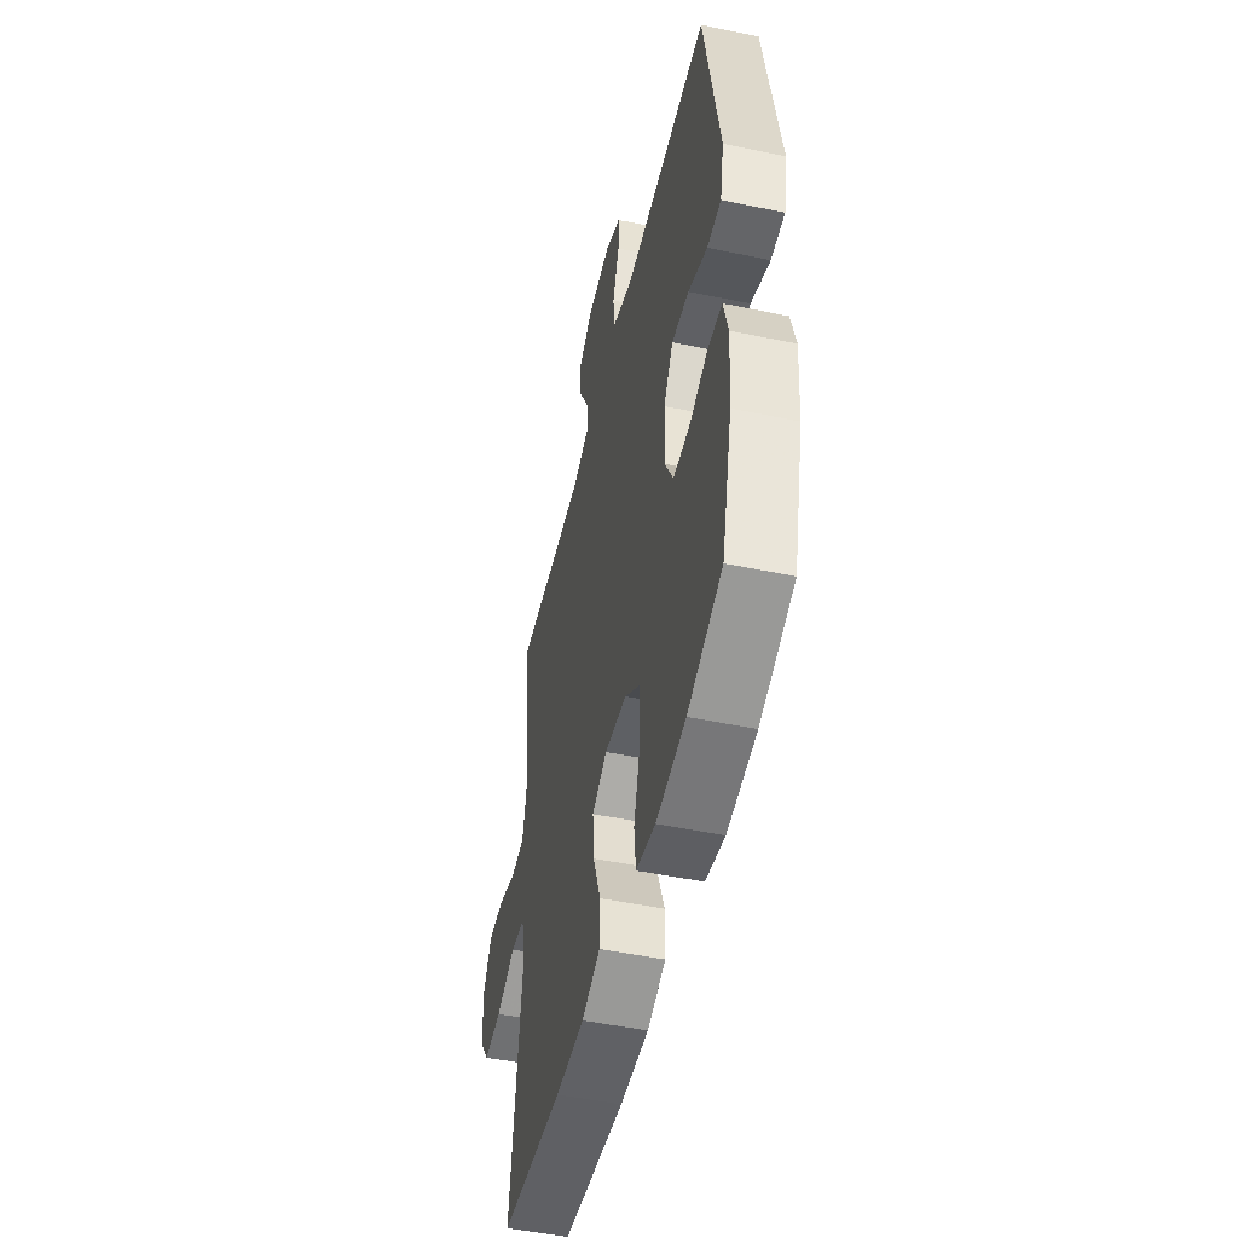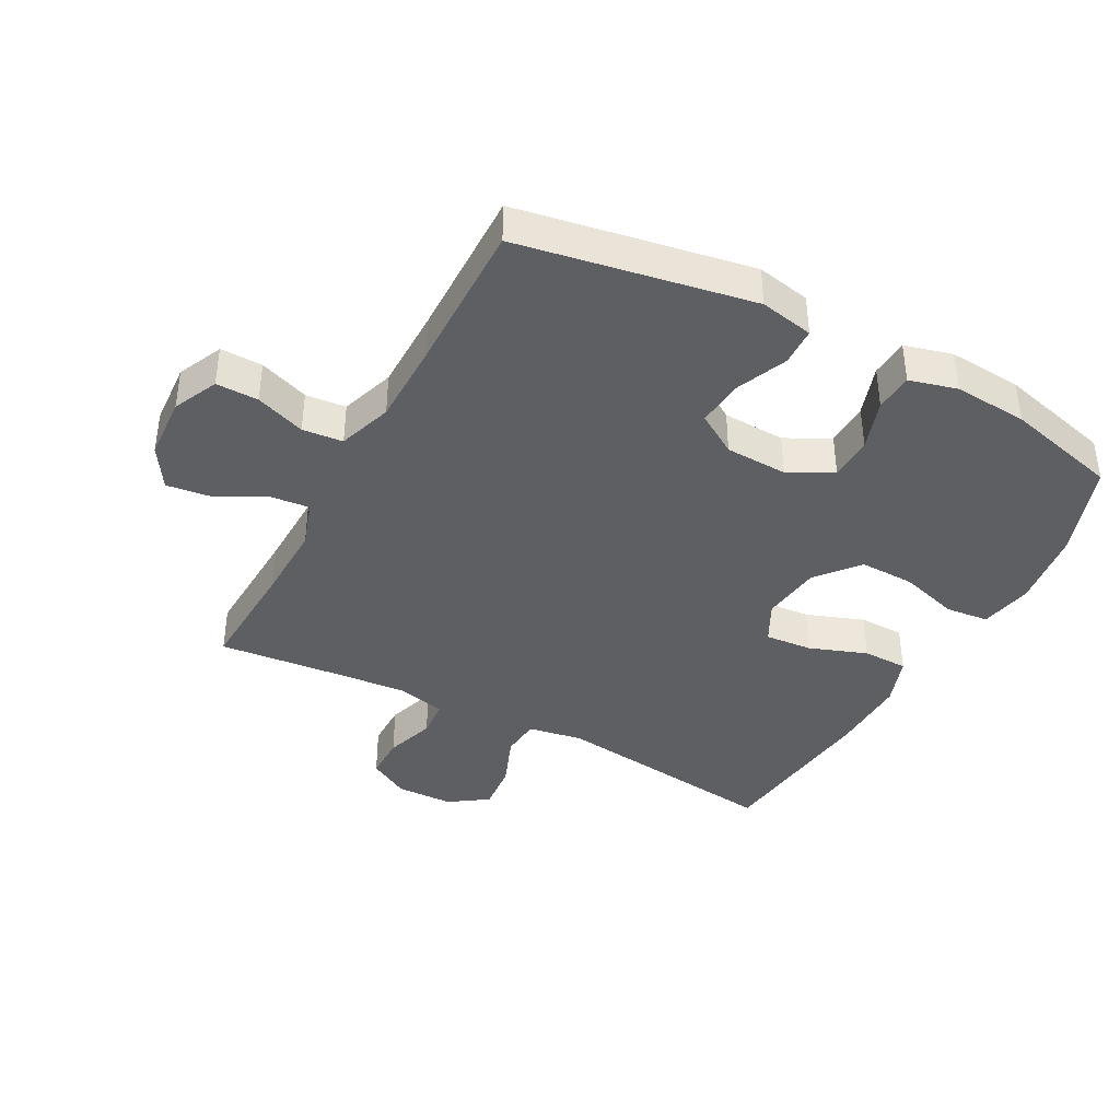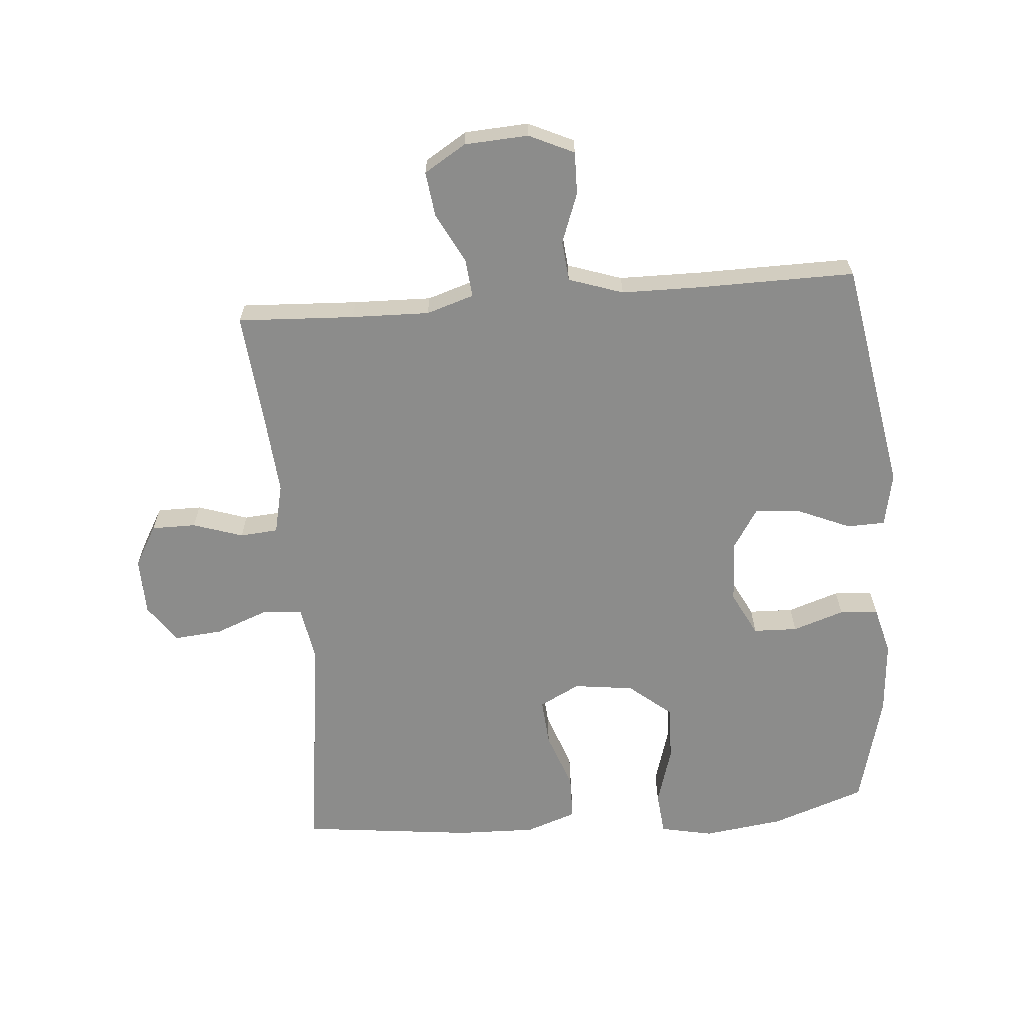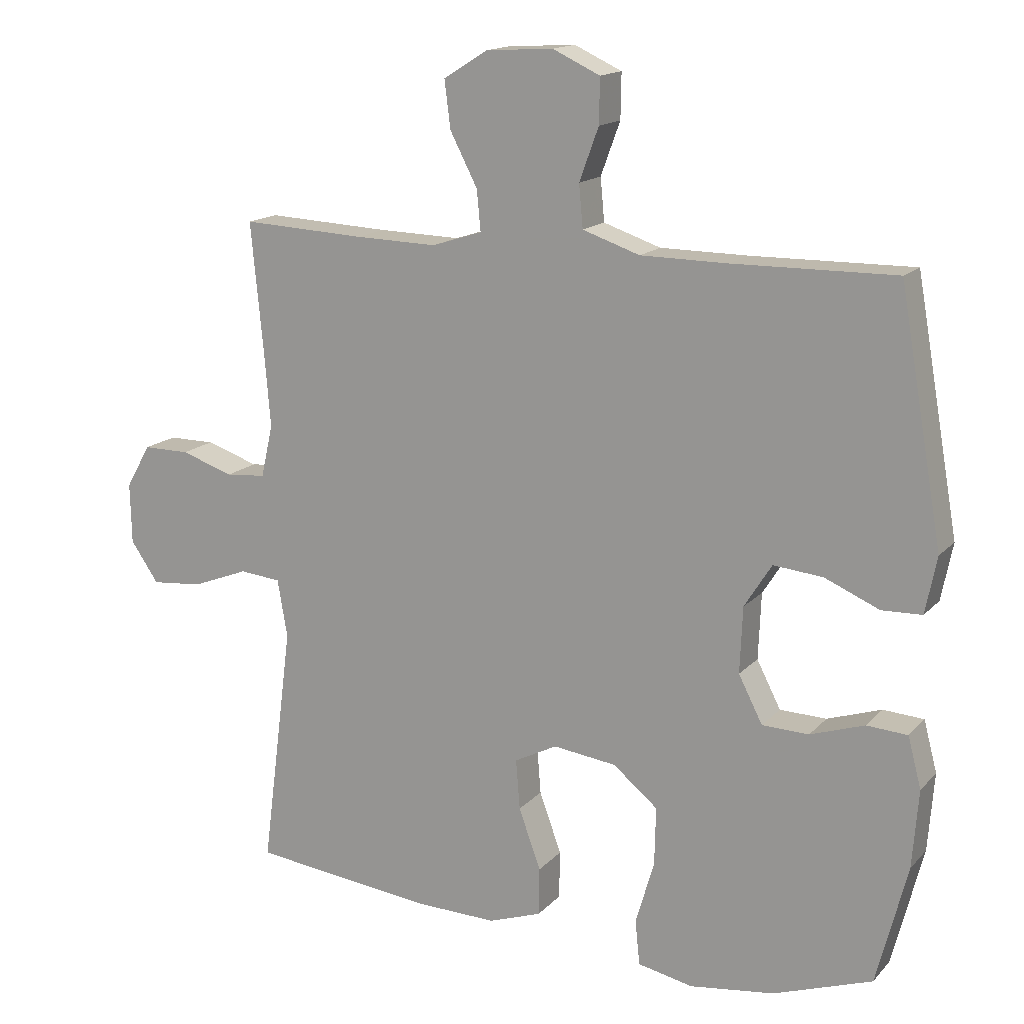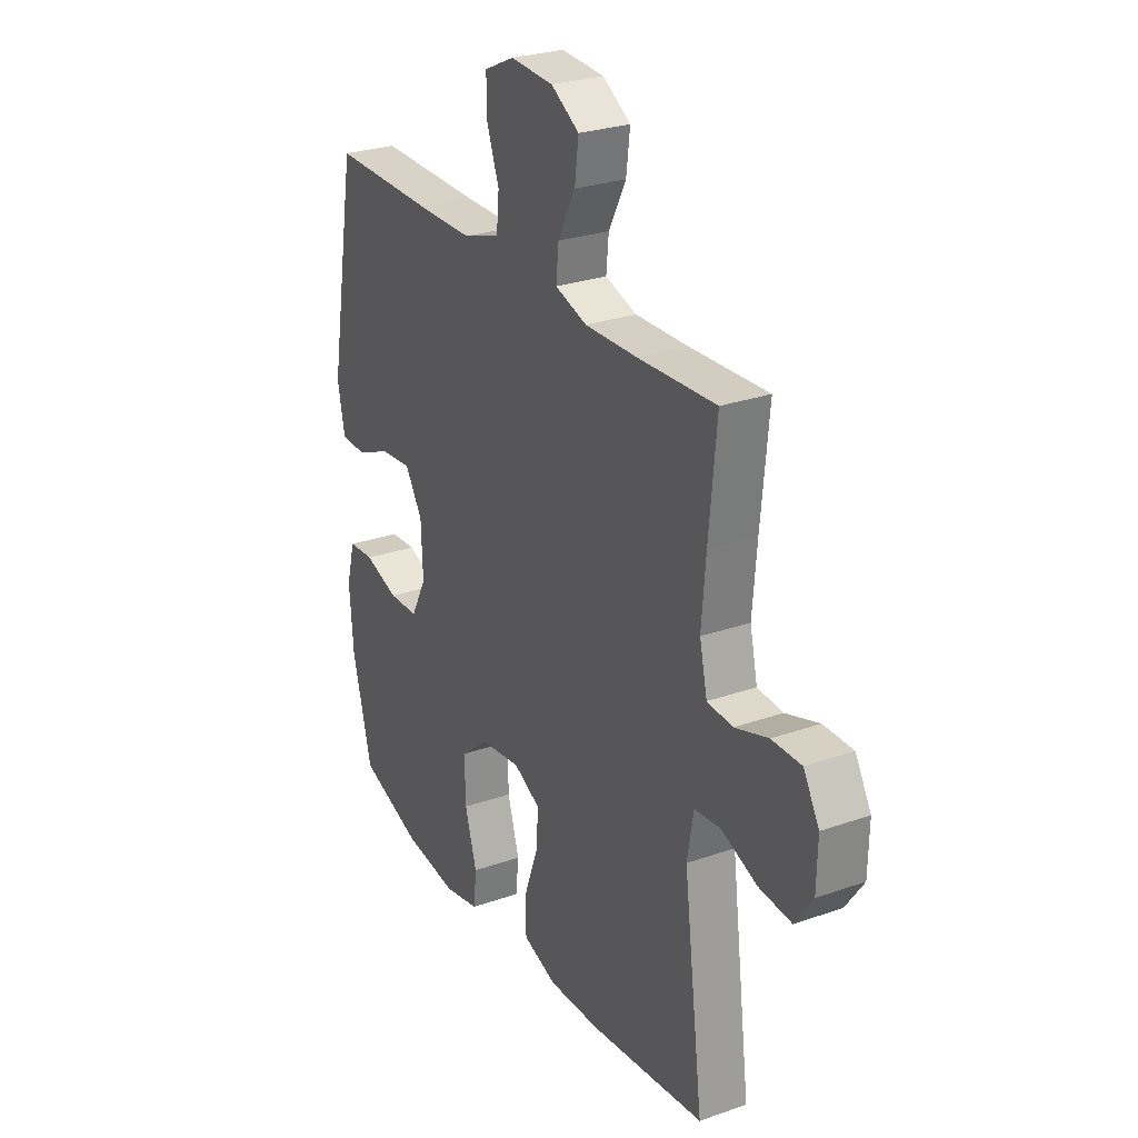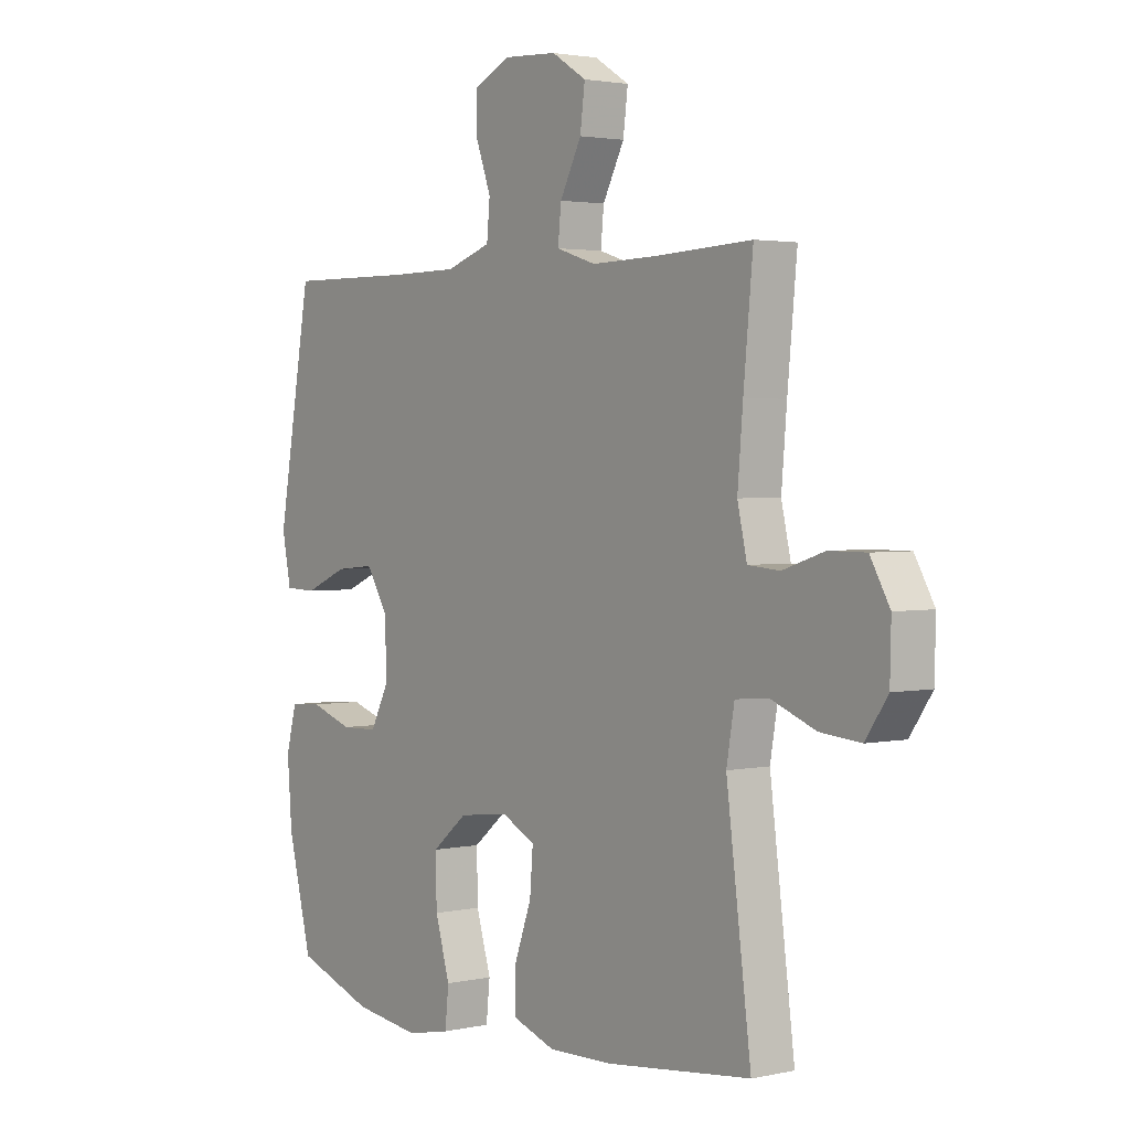
<metadata>
{"format":"obj","ext":"obj","renderer":"f3d","projection":"perspective","resolution":1024,"background":"white","views":[{"elev":-49.6,"azim":77.1,"up":"+Z"},{"elev":-39.9,"azim":61.9,"up":"+Y"},{"elev":-64.1,"azim":4.6,"up":"+Y"},{"elev":15.5,"azim":26.9,"up":"+Z"},{"elev":27.1,"azim":-118.6,"up":"+Z"},{"elev":2.4,"azim":-127.2,"up":"+Z"}]}
</metadata>
<code>
v 0.5 0.07 0.5
v 0.565 0.07 0.131
v 0.548 0.07 0.046
v 0.488 0.07 0.044
v 0.406 0.07 0.079
v 0.332 0.07 0.086
v 0.291 0.07 0.021
v 0.287 0.07 -0.078
v 0.323 0.07 -0.148
v 0.393 0.07 -0.15
v 0.474 0.07 -0.123
v 0.535 0.07 -0.127
v 0.555 0.07 -0.203
v 0.546 0.07 -0.32
v 0.5 0.07 -0.5
v 0.352 0.07 -0.552
v 0.225 0.07 -0.569
v 0.142 0.07 -0.552
v 0.135 0.07 -0.484
v 0.163 0.07 -0.39
v 0.165 0.07 -0.302
v 0.098 0.07 -0.247
v 0.003 0.07 -0.235
v -0.061 0.07 -0.268
v -0.055 0.07 -0.343
v -0.022 0.07 -0.434
v -0.023 0.07 -0.506
v -0.103 0.07 -0.534
v -0.227 0.07 -0.531
v -0.5 0.07 -0.5
v -0.453 0.07 -0.134
v -0.468 0.07 -0.047
v -0.53 0.07 -0.041
v -0.615 0.07 -0.074
v -0.692 0.07 -0.081
v -0.734 0.07 -0.02
v -0.736 0.07 0.071
v -0.699 0.07 0.136
v -0.629 0.07 0.136
v -0.55 0.07 0.11
v -0.49 0.07 0.115
v -0.472 0.07 0.194
v -0.482 0.07 0.313
v -0.5 0.07 0.5
v -0.315 0.07 0.491
v -0.192 0.07 0.488
v -0.117 0.07 0.512
v -0.123 0.07 0.573
v -0.164 0.07 0.652
v -0.173 0.07 0.723
v -0.107 0.07 0.764
v -0.006 0.07 0.77
v 0.065 0.07 0.737
v 0.064 0.07 0.67
v 0.035 0.07 0.591
v 0.041 0.07 0.527
v 0.127 0.07 0.498
v 0.258 0.07 0.497
v 0.5 0 0.5
v 0.565 0 0.131
v 0.548 0 0.046
v 0.488 0 0.044
v 0.406 0 0.079
v 0.332 0 0.086
v 0.291 0 0.021
v 0.287 0 -0.078
v 0.323 0 -0.148
v 0.393 0 -0.15
v 0.474 0 -0.123
v 0.535 0 -0.127
v 0.555 0 -0.203
v 0.546 0 -0.32
v 0.5 0 -0.5
v 0.352 0 -0.552
v 0.225 0 -0.569
v 0.142 0 -0.552
v 0.135 0 -0.484
v 0.163 0 -0.39
v 0.165 0 -0.302
v 0.098 0 -0.247
v 0.003 0 -0.235
v -0.061 0 -0.268
v -0.055 0 -0.343
v -0.022 0 -0.434
v -0.023 0 -0.506
v -0.103 0 -0.534
v -0.227 0 -0.531
v -0.5 0 -0.5
v -0.453 0 -0.134
v -0.468 0 -0.047
v -0.53 0 -0.041
v -0.615 0 -0.074
v -0.692 0 -0.081
v -0.734 0 -0.02
v -0.736 0 0.071
v -0.699 0 0.136
v -0.629 0 0.136
v -0.55 0 0.11
v -0.49 0 0.115
v -0.472 0 0.194
v -0.482 0 0.313
v -0.5 0 0.5
v -0.315 0 0.491
v -0.192 0 0.488
v -0.117 0 0.512
v -0.123 0 0.573
v -0.164 0 0.652
v -0.173 0 0.723
v -0.107 0 0.764
v -0.006 0 0.77
v 0.065 0 0.737
v 0.064 0 0.67
v 0.035 0 0.591
v 0.041 0 0.527
v 0.127 0 0.498
v 0.258 0 0.497
f 53 54 55
f 52 53 55
f 51 52 55
f 50 51 55
f 49 50 55
f 48 49 55
f 47 48 55 56
f 46 47 56 57
f 43 44 45
f 42 43 45 46
f 46 57 58
f 42 46 58
f 41 42 58
f 38 39 40
f 37 38 40
f 36 37 40
f 35 36 40
f 34 35 40
f 33 34 40
f 32 33 40 41
f 29 30 31
f 28 29 31
f 27 28 31
f 26 27 31
f 25 26 31
f 31 32 41
f 25 31 41
f 24 25 41
f 18 19 20
f 17 18 20
f 16 17 20
f 15 16 20
f 14 15 20
f 13 14 20
f 12 13 20
f 11 12 20
f 10 11 20
f 9 10 20 21
f 8 9 21 22
f 3 4 5
f 2 3 5
f 1 2 5
f 58 1 5
f 58 5 6
f 58 6 7
f 41 58 7
f 24 41 7
f 23 24 7
f 7 8 22 23
f 113 112 111
f 113 111 110
f 113 110 109
f 113 109 108
f 113 108 107
f 113 107 106
f 114 113 106 105
f 115 114 105 104
f 103 102 101
f 104 103 101 100
f 116 115 104
f 116 104 100
f 116 100 99
f 98 97 96
f 98 96 95
f 98 95 94
f 98 94 93
f 98 93 92
f 98 92 91
f 99 98 91 90
f 89 88 87
f 89 87 86
f 89 86 85
f 89 85 84
f 89 84 83
f 99 90 89
f 99 89 83
f 99 83 82
f 78 77 76
f 78 76 75
f 78 75 74
f 78 74 73
f 78 73 72
f 78 72 71
f 78 71 70
f 78 70 69
f 78 69 68
f 79 78 68 67
f 80 79 67 66
f 63 62 61
f 63 61 60
f 63 60 59
f 63 59 116
f 64 63 116
f 65 64 116
f 65 116 99
f 65 99 82
f 65 82 81
f 81 80 66 65
f 1 59 60 2
f 2 60 61 3
f 3 61 62 4
f 4 62 63 5
f 5 63 64 6
f 6 64 65 7
f 7 65 66 8
f 8 66 67 9
f 9 67 68 10
f 10 68 69 11
f 11 69 70 12
f 12 70 71 13
f 13 71 72 14
f 14 72 73 15
f 15 73 74 16
f 16 74 75 17
f 17 75 76 18
f 18 76 77 19
f 19 77 78 20
f 20 78 79 21
f 21 79 80 22
f 22 80 81 23
f 23 81 82 24
f 24 82 83 25
f 25 83 84 26
f 26 84 85 27
f 27 85 86 28
f 28 86 87 29
f 29 87 88 30
f 30 88 89 31
f 31 89 90 32
f 32 90 91 33
f 33 91 92 34
f 34 92 93 35
f 35 93 94 36
f 36 94 95 37
f 37 95 96 38
f 38 96 97 39
f 39 97 98 40
f 40 98 99 41
f 41 99 100 42
f 42 100 101 43
f 43 101 102 44
f 44 102 103 45
f 45 103 104 46
f 46 104 105 47
f 47 105 106 48
f 48 106 107 49
f 49 107 108 50
f 50 108 109 51
f 51 109 110 52
f 52 110 111 53
f 53 111 112 54
f 54 112 113 55
f 55 113 114 56
f 56 114 115 57
f 57 115 116 58
f 58 116 59 1

</code>
